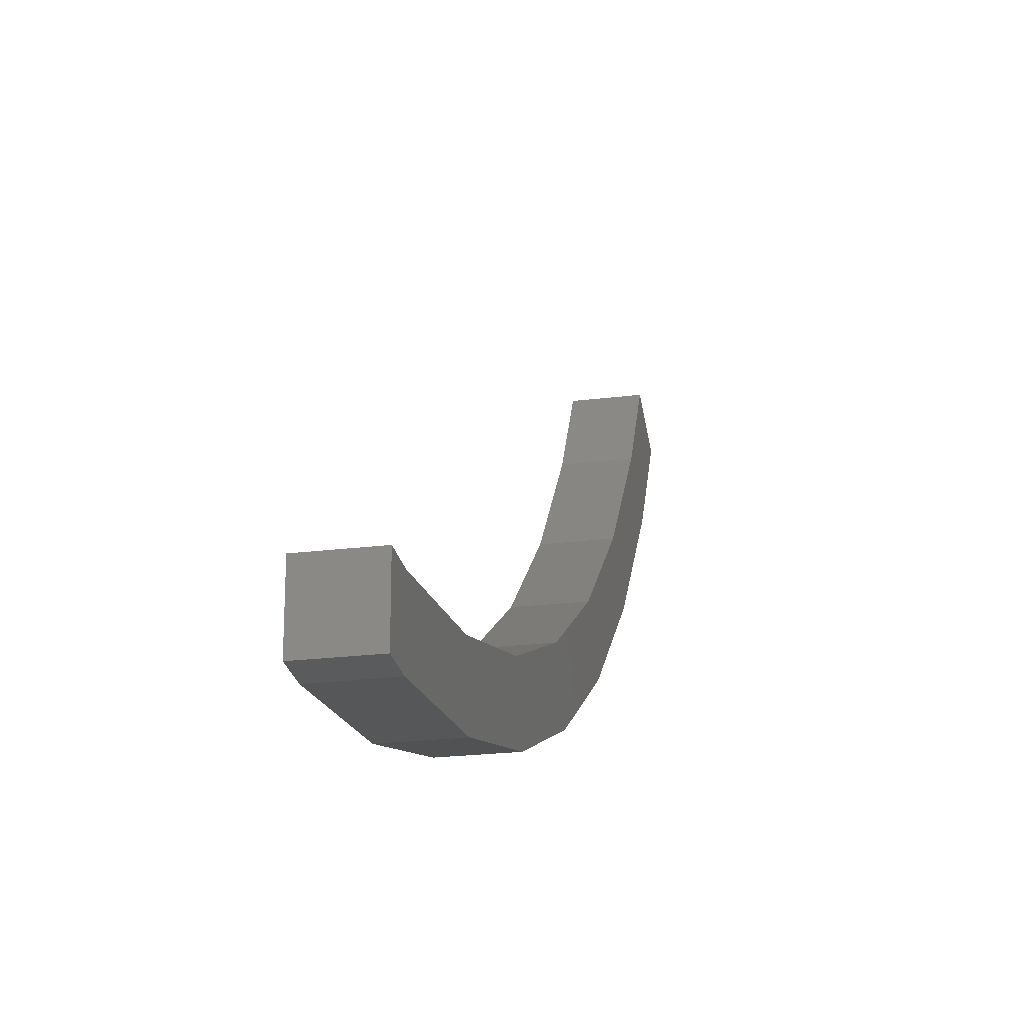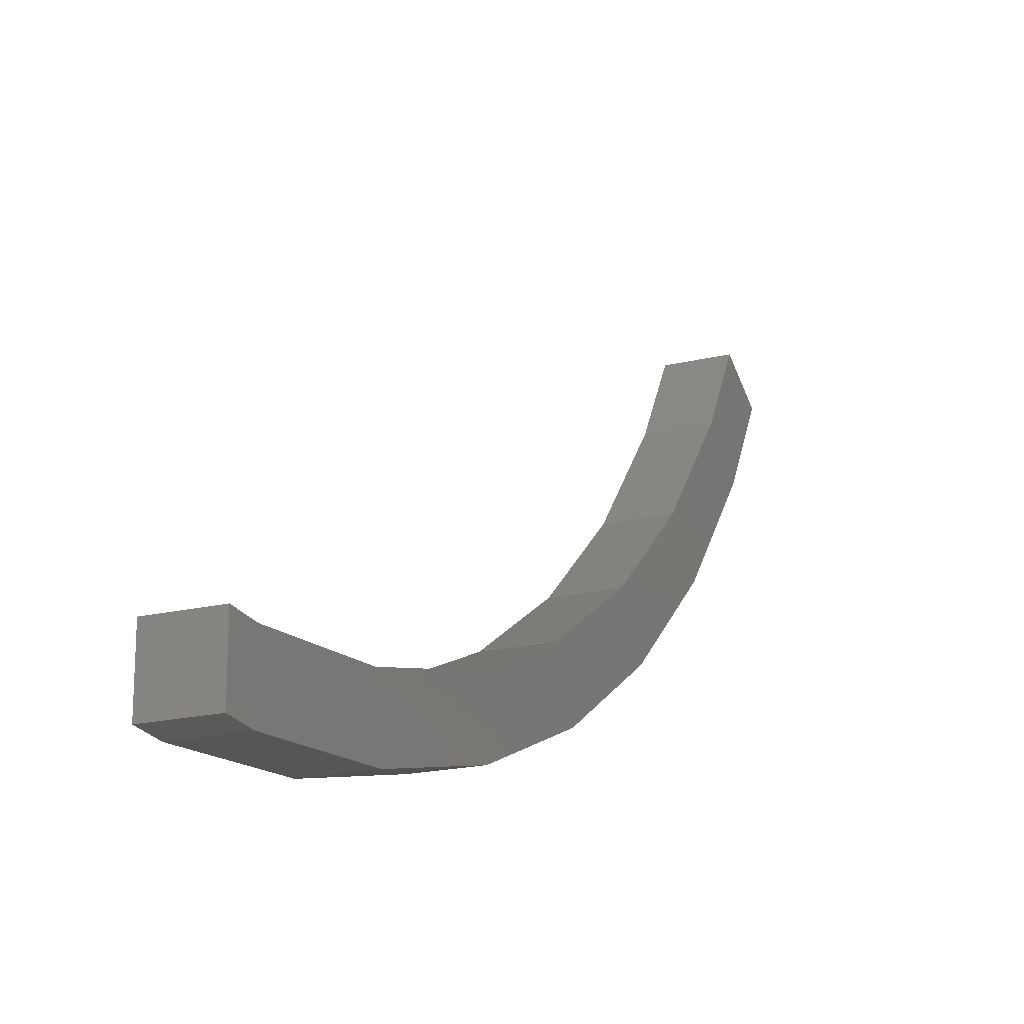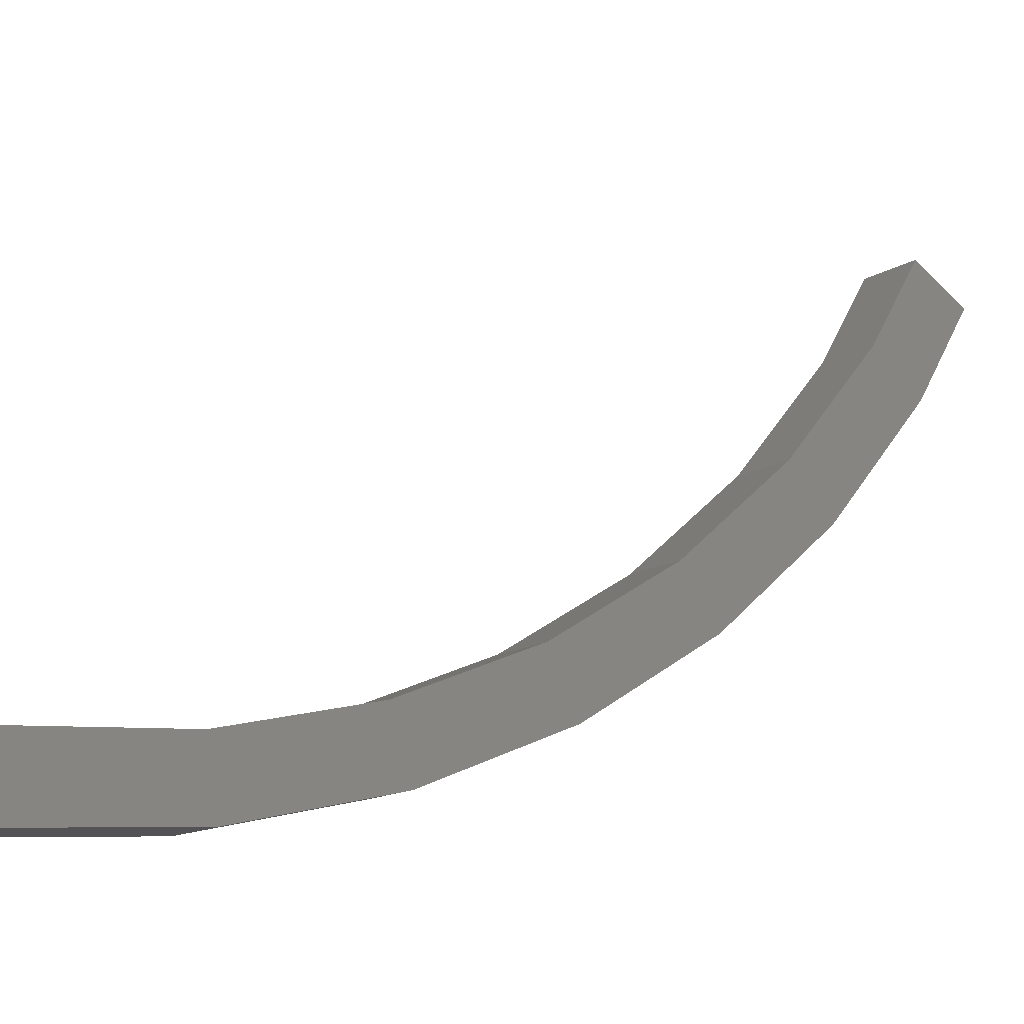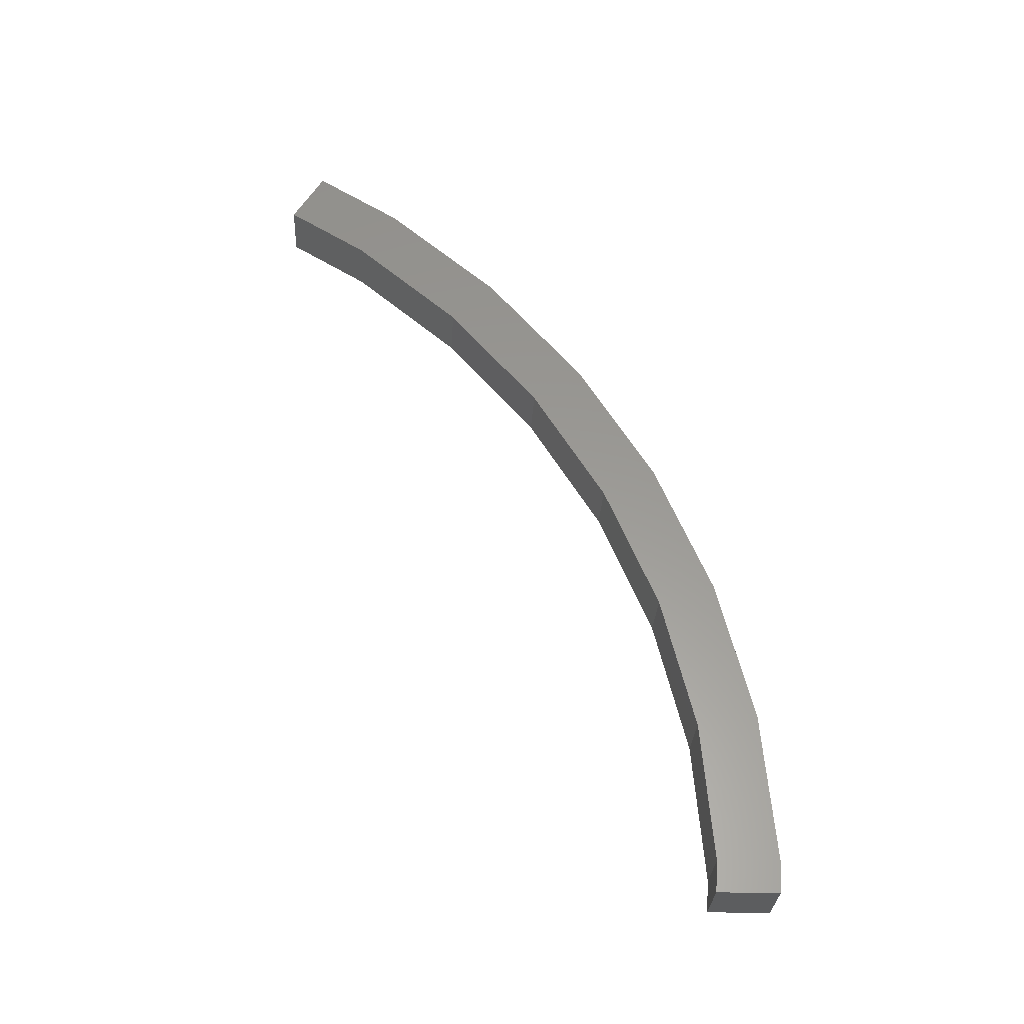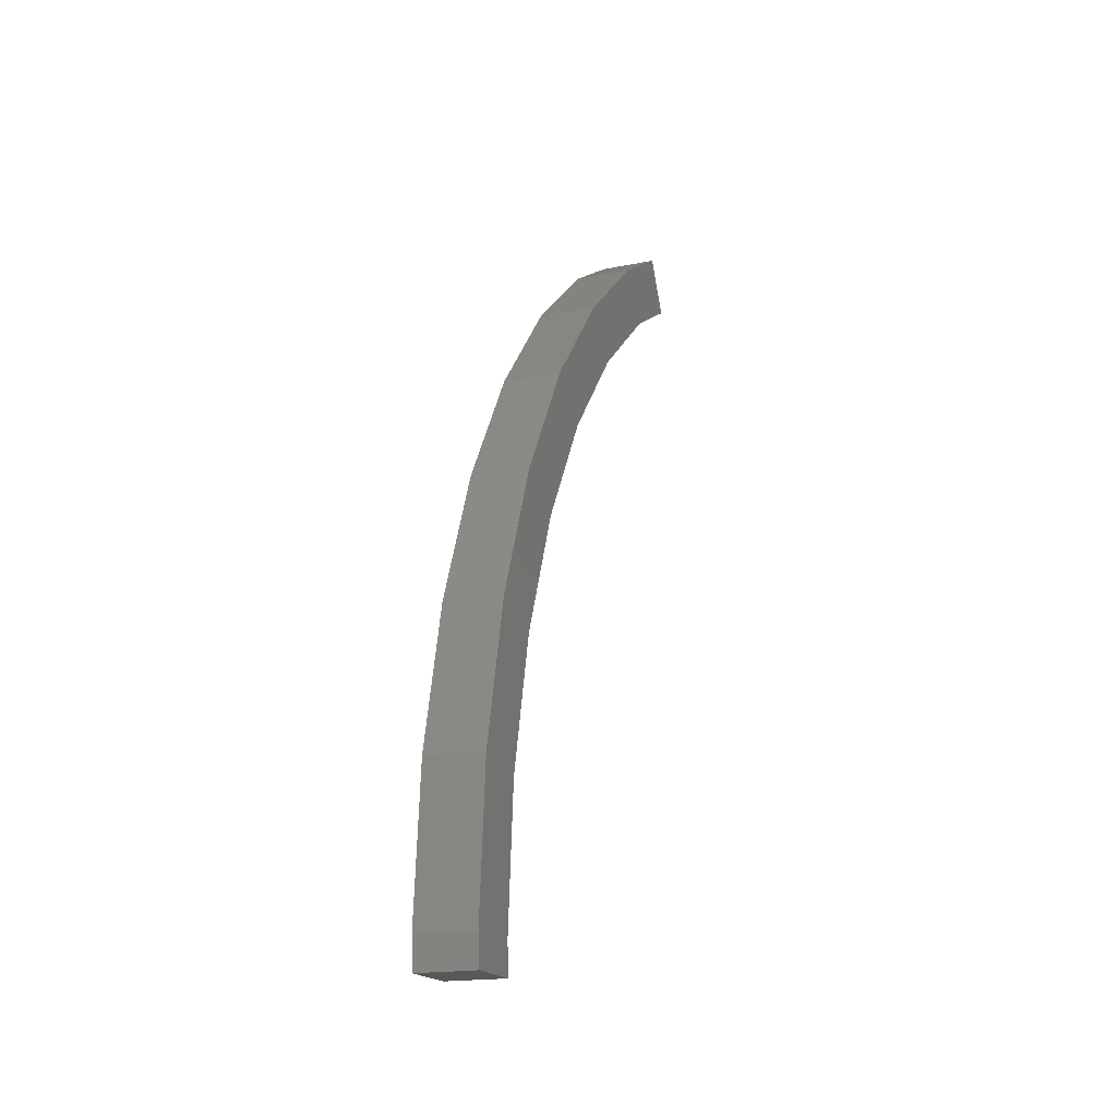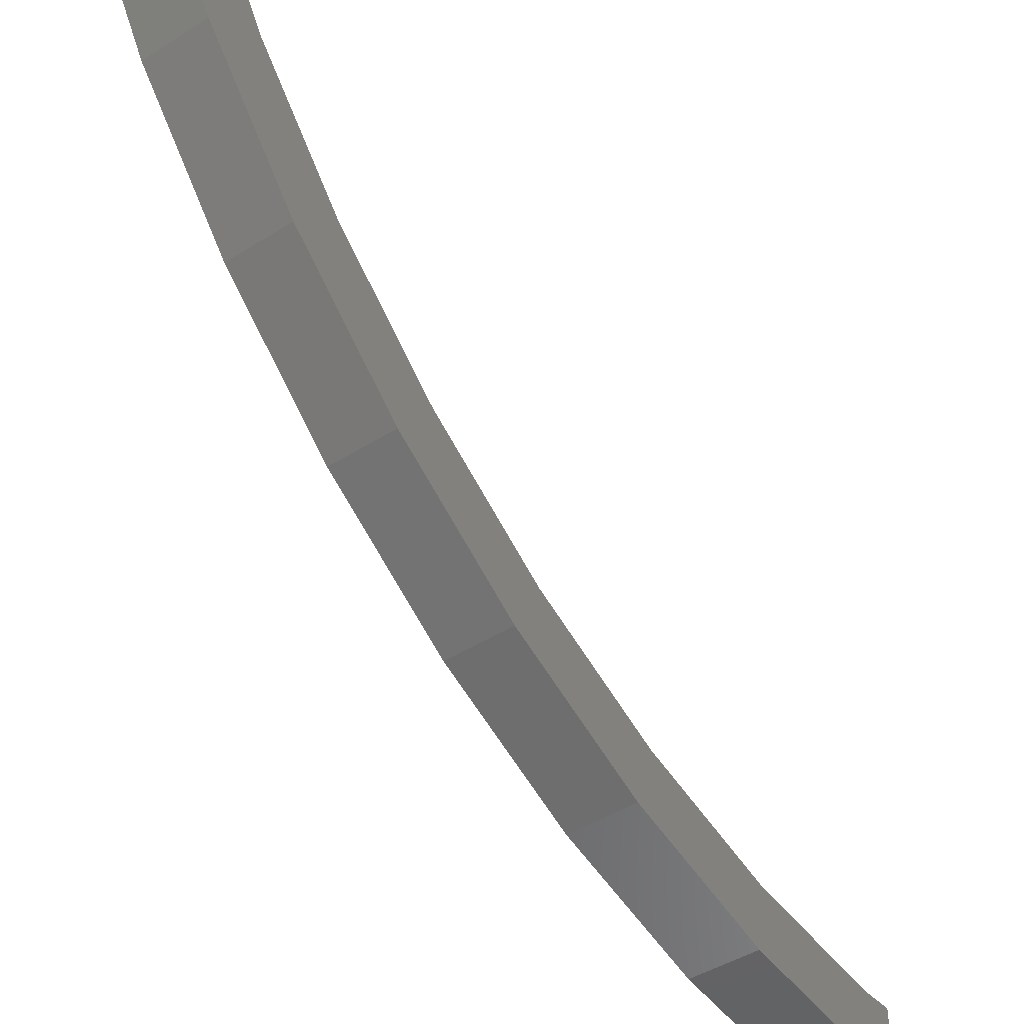
<metadata>
{"format":"stl","ext":"stl","renderer":"f3d","projection":"perspective","resolution":1024,"background":"white","views":[{"elev":-22.1,"azim":-167.5,"up":"+Y"},{"elev":-19.1,"azim":-155.2,"up":"+Y"},{"elev":-13.8,"azim":-126.1,"up":"+Y"},{"elev":-30.8,"azim":-93.2,"up":"+Z"},{"elev":-18.6,"azim":21.0,"up":"+Z"},{"elev":-44.7,"azim":36.3,"up":"+Y"}]}
</metadata>
<code>
# stl→obj: 36 verts, 68 faces
v -382.9 -8.968 398.3
v -382.9 -7.602 399.1
v -382.9 -8.123 400
v -383.9 -7.602 399.1
v -383.9 -8.123 400
v -383.9 -8.968 398.3
v -383.9 -9.582 399.2
v -383.9 -11.53 397.5
v -383.9 -10.79 396.8
v -383.9 -13.19 395.5
v -383.9 -12.34 394.9
v -383.9 -14.53 393.4
v -383.9 -13.6 392.9
v -383.9 -15.5 391
v -383.9 -14.51 390.7
v -383.9 -16.1 388.5
v -383.9 -15.07 388.3
v -383.9 -16.3 386
v -383.9 -15.26 386
v -383.9 -16.26 385.4
v -383.9 -15.22 385.4
v -382.9 -16.26 385.4
v -382.9 -15.22 385.4
v -382.9 -15.26 386
v -382.9 -9.582 399.2
v -382.9 -11.53 397.5
v -382.9 -10.79 396.8
v -382.9 -13.19 395.5
v -382.9 -12.34 394.9
v -382.9 -14.53 393.4
v -382.9 -13.6 392.9
v -382.9 -15.5 391
v -382.9 -14.51 390.7
v -382.9 -16.1 388.5
v -382.9 -15.07 388.3
v -382.9 -16.3 386
f 1 2 3
f 3 2 4
f 4 5 3
f 6 5 4
f 7 5 6
f 7 6 8
f 8 6 9
f 9 10 8
f 11 10 9
f 12 10 11
f 11 13 12
f 12 13 14
f 14 13 15
f 15 16 14
f 17 16 15
f 18 16 17
f 17 19 18
f 18 19 20
f 20 19 21
f 21 22 20
f 23 22 21
f 24 22 23
f 3 25 1
f 1 25 26
f 26 27 1
f 28 27 26
f 29 27 28
f 28 30 29
f 29 30 31
f 31 30 32
f 32 33 31
f 34 33 32
f 35 33 34
f 34 36 35
f 35 36 24
f 24 36 22
f 8 25 7
f 7 25 3
f 3 5 7
f 20 22 18
f 18 22 36
f 36 16 18
f 34 16 36
f 14 16 34
f 34 32 14
f 14 32 12
f 12 32 30
f 30 10 12
f 28 10 30
f 8 10 28
f 28 26 8
f 8 26 25
f 23 21 24
f 24 21 19
f 19 35 24
f 17 35 19
f 33 35 17
f 17 15 33
f 33 15 31
f 31 15 13
f 13 29 31
f 11 29 13
f 27 29 11
f 11 9 27
f 27 9 1
f 1 9 6
f 6 2 1
f 4 2 6

</code>
